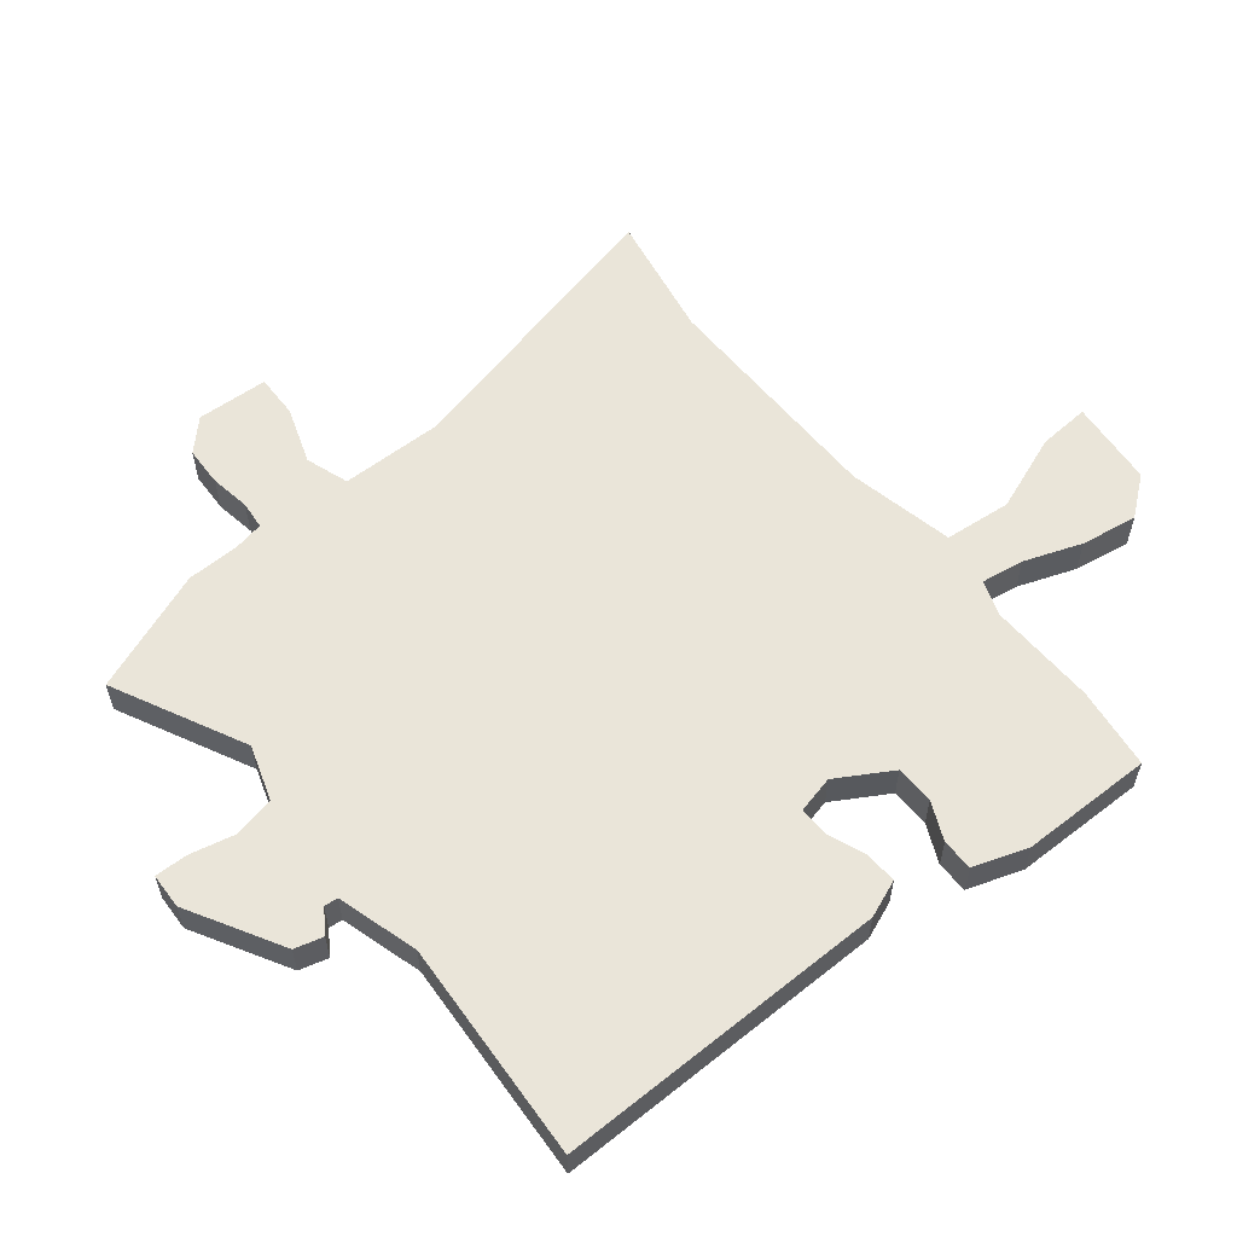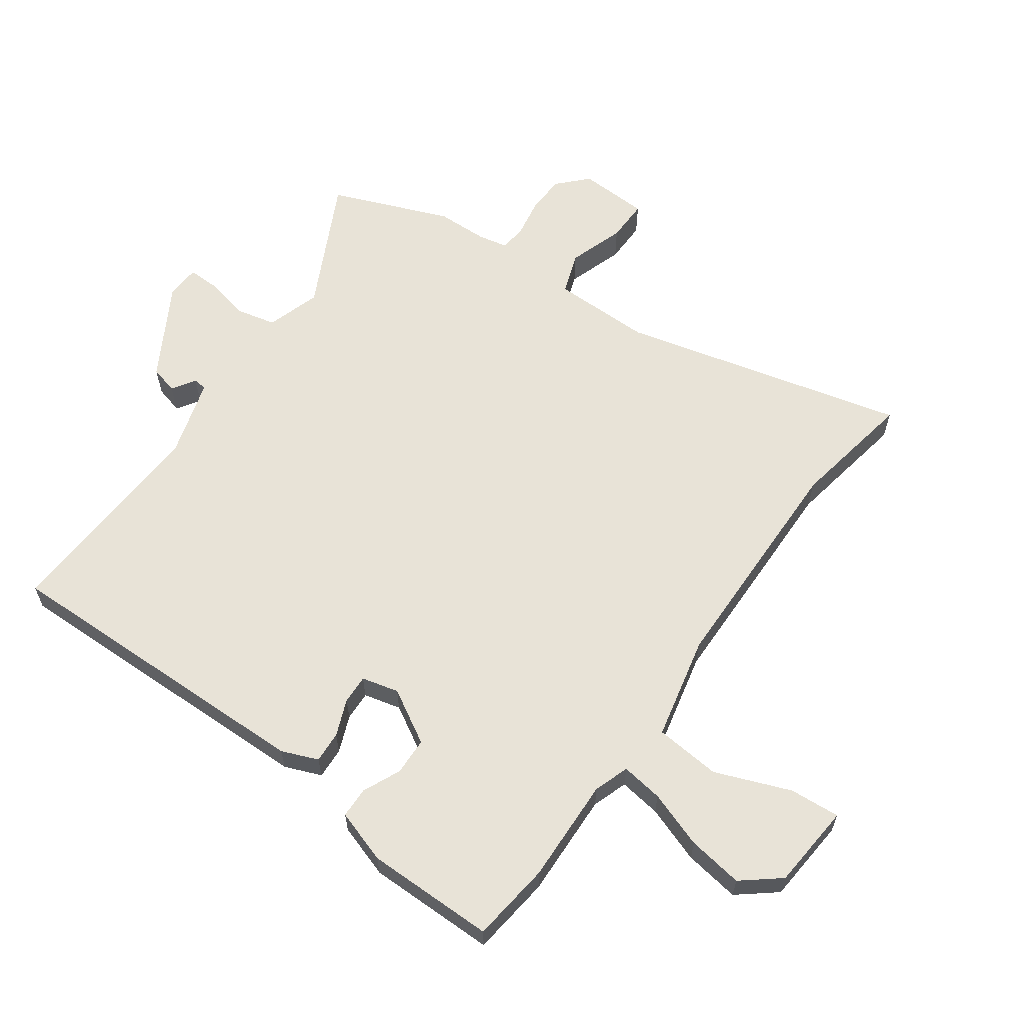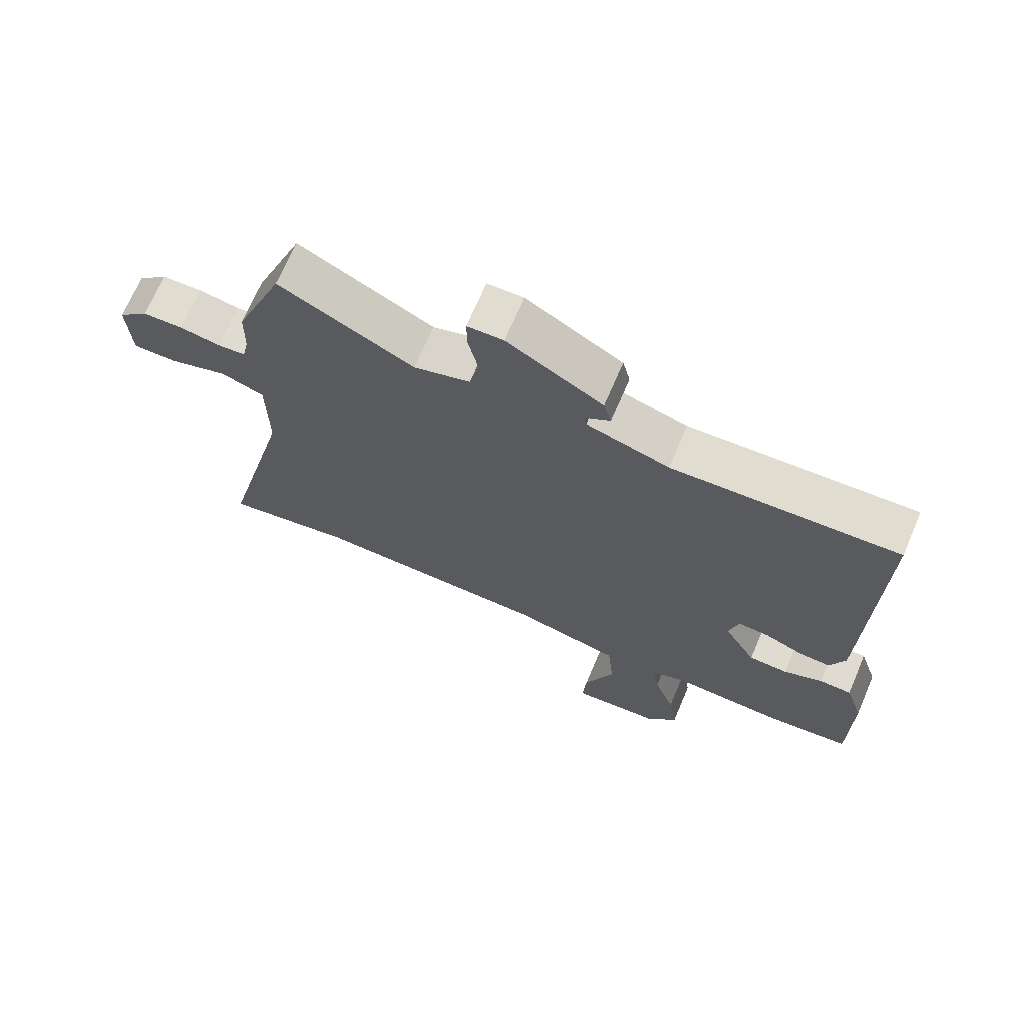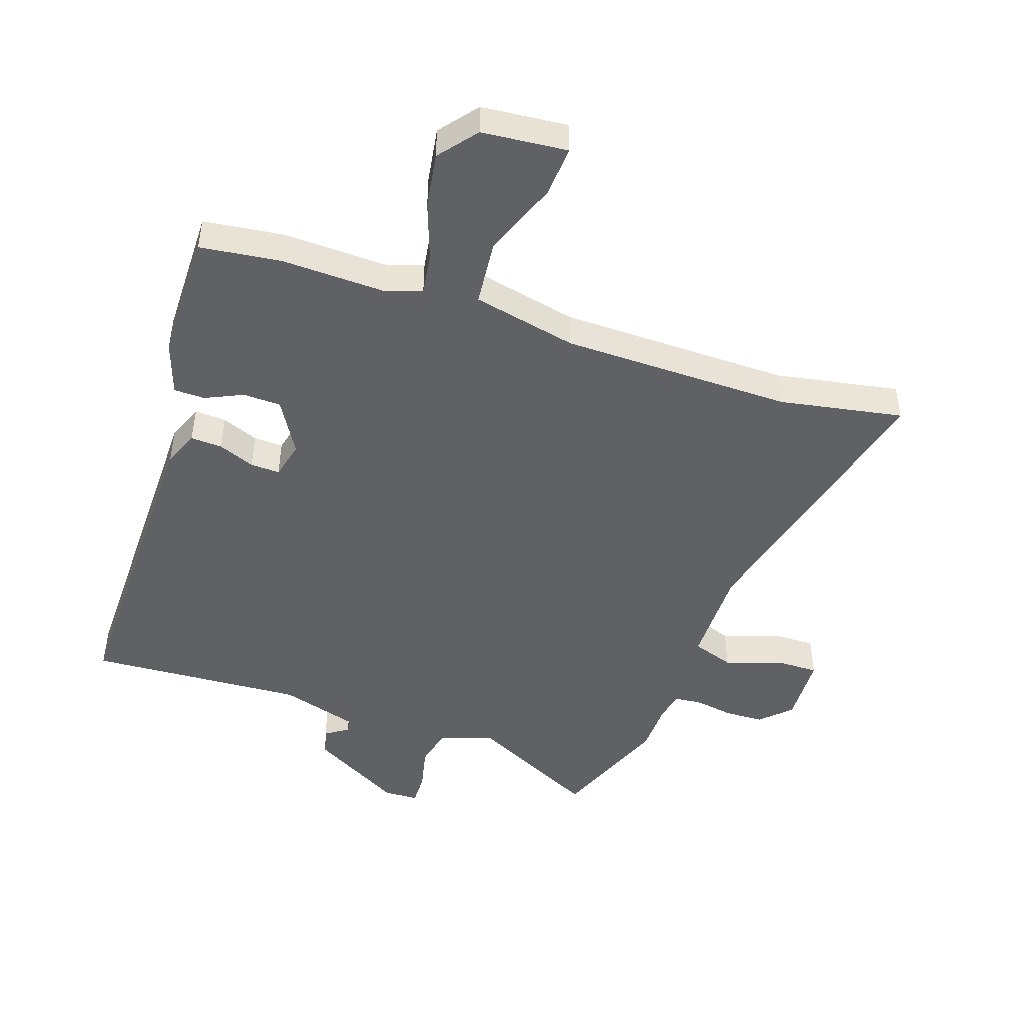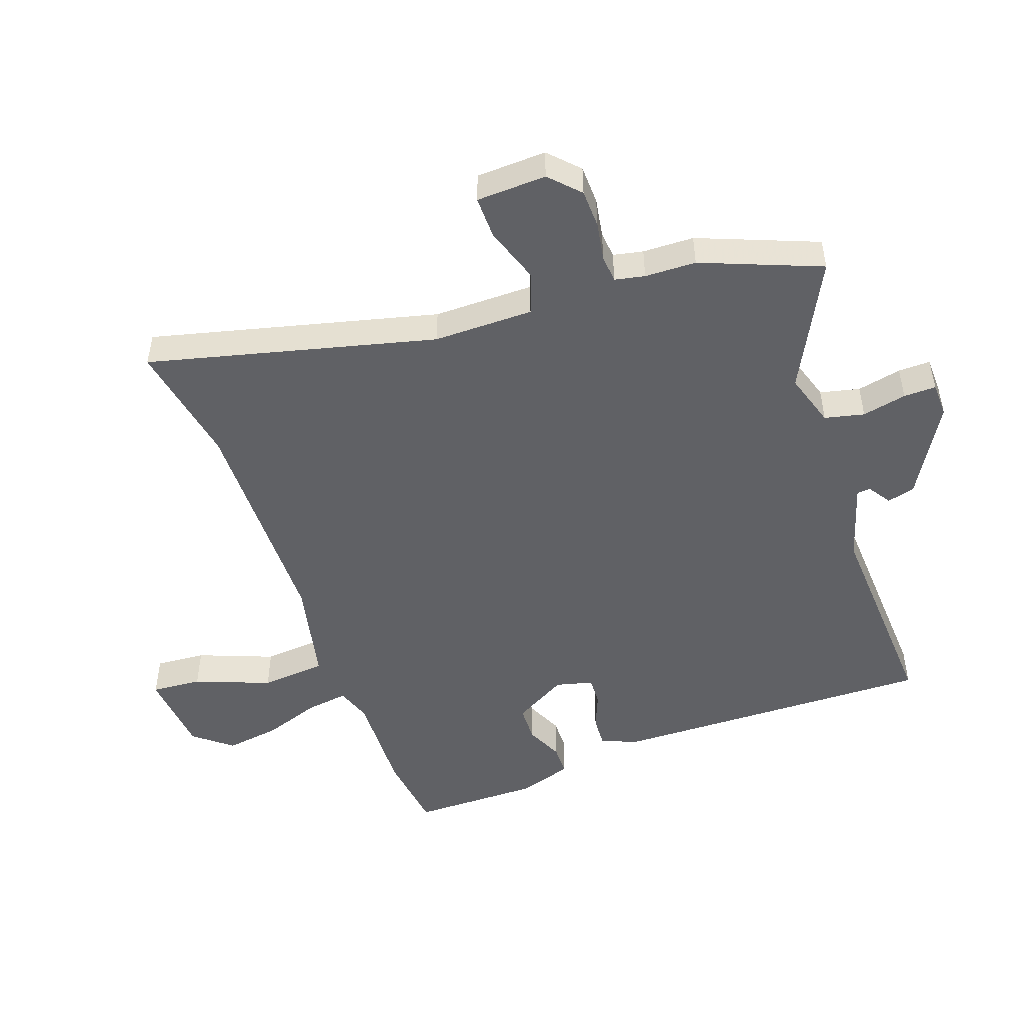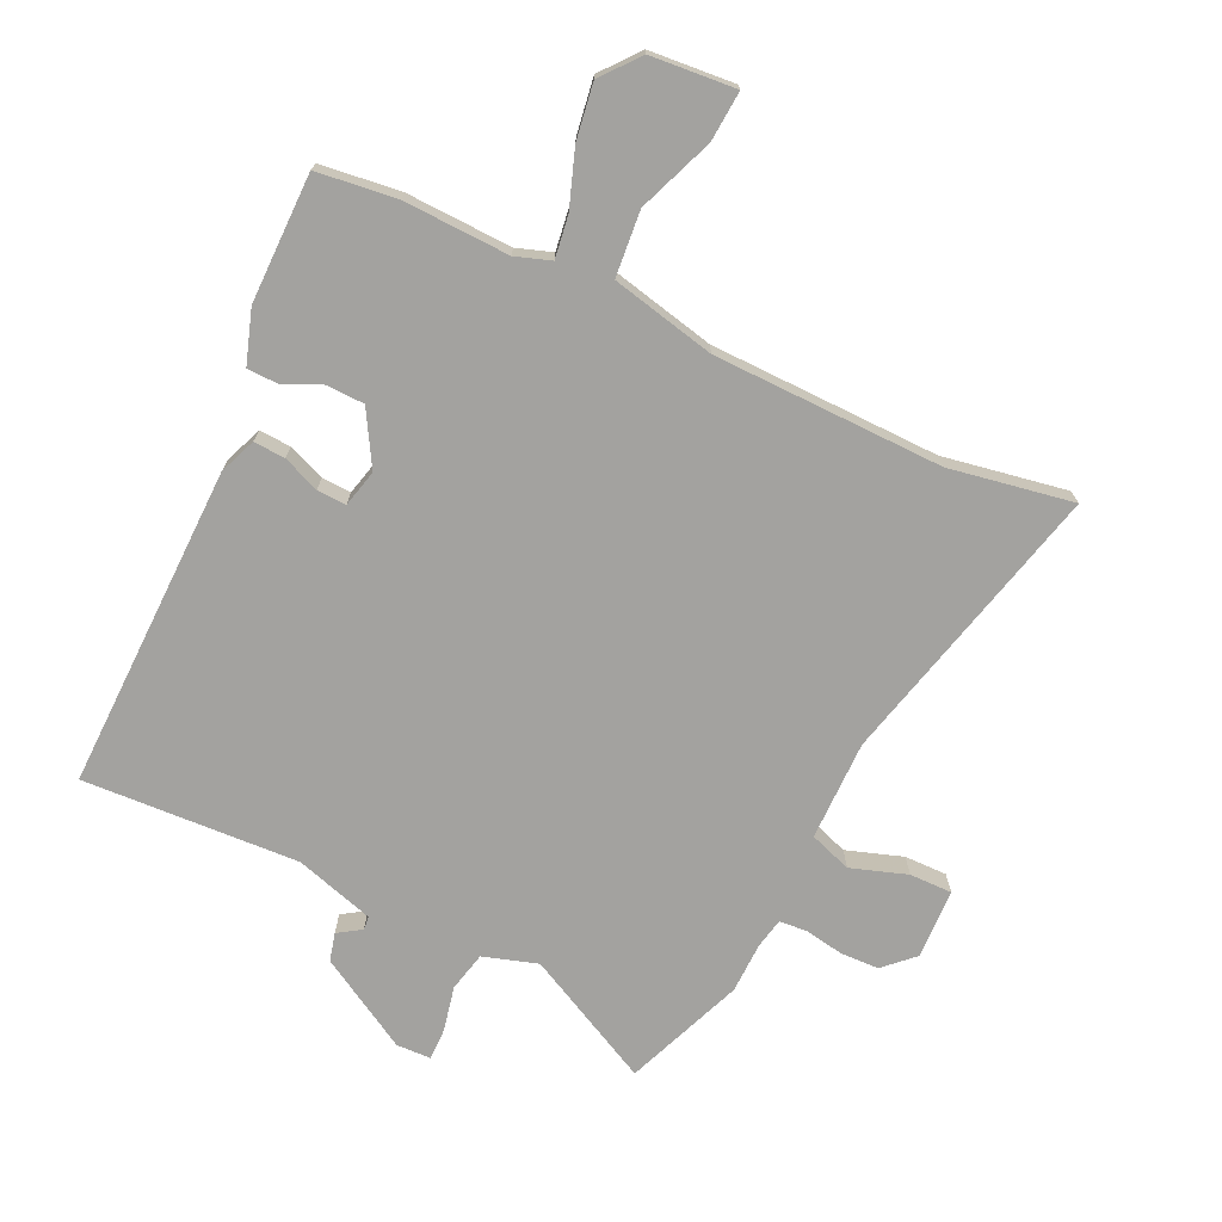
<metadata>
{"format":"obj","ext":"obj","renderer":"f3d","projection":"perspective","resolution":1024,"background":"white","views":[{"elev":58.4,"azim":51.6,"up":"+Y"},{"elev":61.5,"azim":125.5,"up":"+Y"},{"elev":69.9,"azim":23.2,"up":"+Z"},{"elev":-47.0,"azim":161.5,"up":"+Y"},{"elev":-48.9,"azim":-70.5,"up":"+Y"},{"elev":-72.5,"azim":154.7,"up":"+Y"}]}
</metadata>
<code>
v 0.547 0.07 -0.494
v 0.415 0.07 -0.51
v 0.242 0.07 -0.504
v 0.184 0.07 -0.524
v 0.194 0.07 -0.593
v 0.227 0.07 -0.686
v 0.241 0.07 -0.777
v 0.191 0.07 -0.839
v 0.051 0.07 -0.851
v 0.057 0.07 -0.768
v 0.105 0.07 -0.644
v 0.095 0.07 -0.536
v -0.076 0.07 -0.498
v -0.454 0.07 -0.492
v -0.657 0.07 -0.528
v -0.541 0.07 -0.059
v -0.542 0.07 0.105
v -0.611 0.07 0.129
v -0.703 0.07 0.098
v -0.773 0.07 0.097
v -0.778 0.07 0.212
v -0.73 0.07 0.258
v -0.666 0.07 0.26
v -0.602 0.07 0.249
v -0.557 0.07 0.253
v -0.547 0.07 0.302
v -0.545 0.07 0.386
v -0.468 0.07 0.581
v -0.256 0.07 0.474
v -0.167 0.07 0.502
v -0.152 0.07 0.567
v -0.168 0.07 0.64
v -0.169 0.07 0.693
v -0.112 0.07 0.695
v 0.039 0.07 0.608
v 0.051 0.07 0.562
v 0.013 0.07 0.537
v 0.015 0.07 0.515
v 0.145 0.07 0.476
v 0.5 0.07 0.495
v 0.491 0.07 -0.039
v 0.467 0.07 -0.099
v 0.415 0.07 -0.096
v 0.355 0.07 -0.072
v 0.307 0.07 -0.07
v 0.292 0.07 -0.131
v 0.343 0.07 -0.219
v 0.405 0.07 -0.221
v 0.467 0.07 -0.193
v 0.518 0.07 -0.194
v 0.547 0.07 -0.282
v 0.547 0 -0.494
v 0.415 0 -0.51
v 0.242 0 -0.504
v 0.184 0 -0.524
v 0.194 0 -0.593
v 0.227 0 -0.686
v 0.241 0 -0.777
v 0.191 0 -0.839
v 0.051 0 -0.851
v 0.057 0 -0.768
v 0.105 0 -0.644
v 0.095 0 -0.536
v -0.076 0 -0.498
v -0.454 0 -0.492
v -0.657 0 -0.528
v -0.541 0 -0.059
v -0.542 0 0.105
v -0.611 0 0.129
v -0.703 0 0.098
v -0.773 0 0.097
v -0.778 0 0.212
v -0.73 0 0.258
v -0.666 0 0.26
v -0.602 0 0.249
v -0.557 0 0.253
v -0.547 0 0.302
v -0.545 0 0.386
v -0.468 0 0.581
v -0.256 0 0.474
v -0.167 0 0.502
v -0.152 0 0.567
v -0.168 0 0.64
v -0.169 0 0.693
v -0.112 0 0.695
v 0.039 0 0.608
v 0.051 0 0.562
v 0.013 0 0.537
v 0.015 0 0.515
v 0.145 0 0.476
v 0.5 0 0.495
v 0.491 0 -0.039
v 0.467 0 -0.099
v 0.415 0 -0.096
v 0.355 0 -0.072
v 0.307 0 -0.07
v 0.292 0 -0.131
v 0.343 0 -0.219
v 0.405 0 -0.221
v 0.467 0 -0.193
v 0.518 0 -0.194
v 0.547 0 -0.282
f 48 49 50 51
f 47 48 51 1
f 41 42 43 44
f 39 40 41 44
f 38 39 44 45
f 34 35 36 37
f 34 37 38
f 31 32 33 34
f 30 31 34 38
f 29 30 38 45
f 26 27 28 29
f 25 26 29 45
f 21 22 23 24
f 18 19 20 21
f 17 18 21 24
f 14 15 16
f 13 14 16 17
f 12 13 17 24
f 8 9 10 11
f 8 11 12
f 5 6 7 8
f 4 5 8 12
f 3 4 12 24
f 47 1 2 3
f 46 47 3 24
f 24 25 45 46
f 102 101 100 99
f 52 102 99 98
f 95 94 93 92
f 95 92 91 90
f 96 95 90 89
f 88 87 86 85
f 89 88 85
f 85 84 83 82
f 89 85 82 81
f 96 89 81 80
f 80 79 78 77
f 96 80 77 76
f 75 74 73 72
f 72 71 70 69
f 75 72 69 68
f 67 66 65
f 68 67 65 64
f 75 68 64 63
f 62 61 60 59
f 63 62 59
f 59 58 57 56
f 63 59 56 55
f 75 63 55 54
f 54 53 52 98
f 75 54 98 97
f 97 96 76 75
f 1 52 53 2
f 2 53 54 3
f 3 54 55 4
f 4 55 56 5
f 5 56 57 6
f 6 57 58 7
f 7 58 59 8
f 8 59 60 9
f 9 60 61 10
f 10 61 62 11
f 11 62 63 12
f 12 63 64 13
f 13 64 65 14
f 14 65 66 15
f 15 66 67 16
f 16 67 68 17
f 17 68 69 18
f 18 69 70 19
f 19 70 71 20
f 20 71 72 21
f 21 72 73 22
f 22 73 74 23
f 23 74 75 24
f 24 75 76 25
f 25 76 77 26
f 26 77 78 27
f 27 78 79 28
f 28 79 80 29
f 29 80 81 30
f 30 81 82 31
f 31 82 83 32
f 32 83 84 33
f 33 84 85 34
f 34 85 86 35
f 35 86 87 36
f 36 87 88 37
f 37 88 89 38
f 38 89 90 39
f 39 90 91 40
f 40 91 92 41
f 41 92 93 42
f 42 93 94 43
f 43 94 95 44
f 44 95 96 45
f 45 96 97 46
f 46 97 98 47
f 47 98 99 48
f 48 99 100 49
f 49 100 101 50
f 50 101 102 51
f 51 102 52 1

</code>
